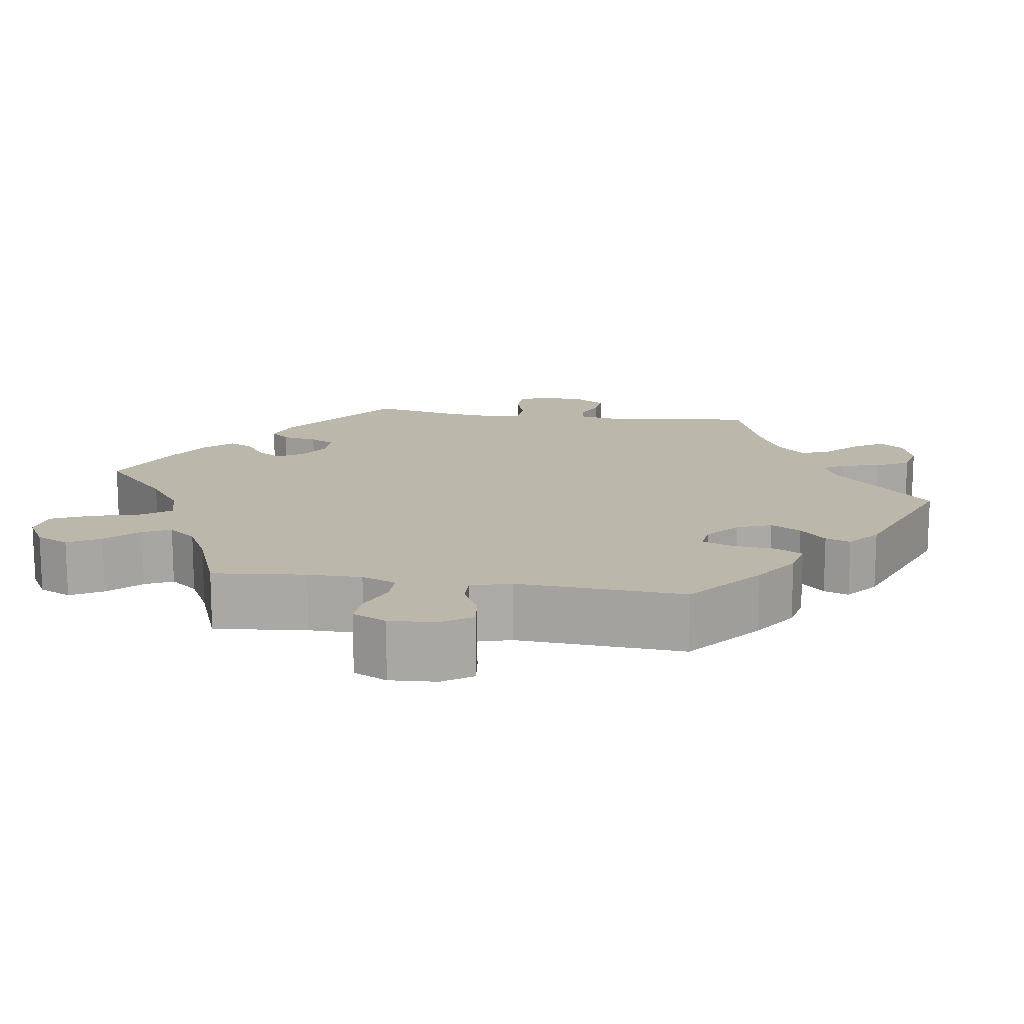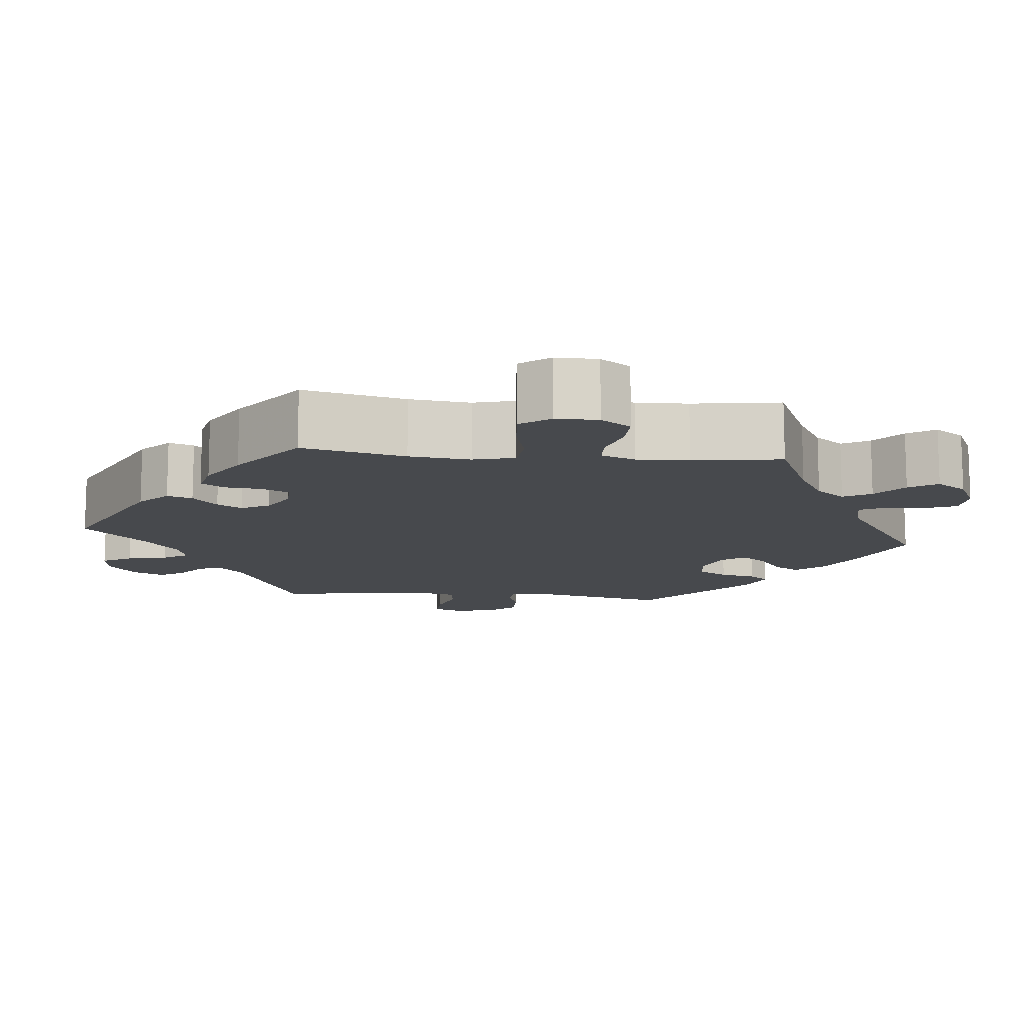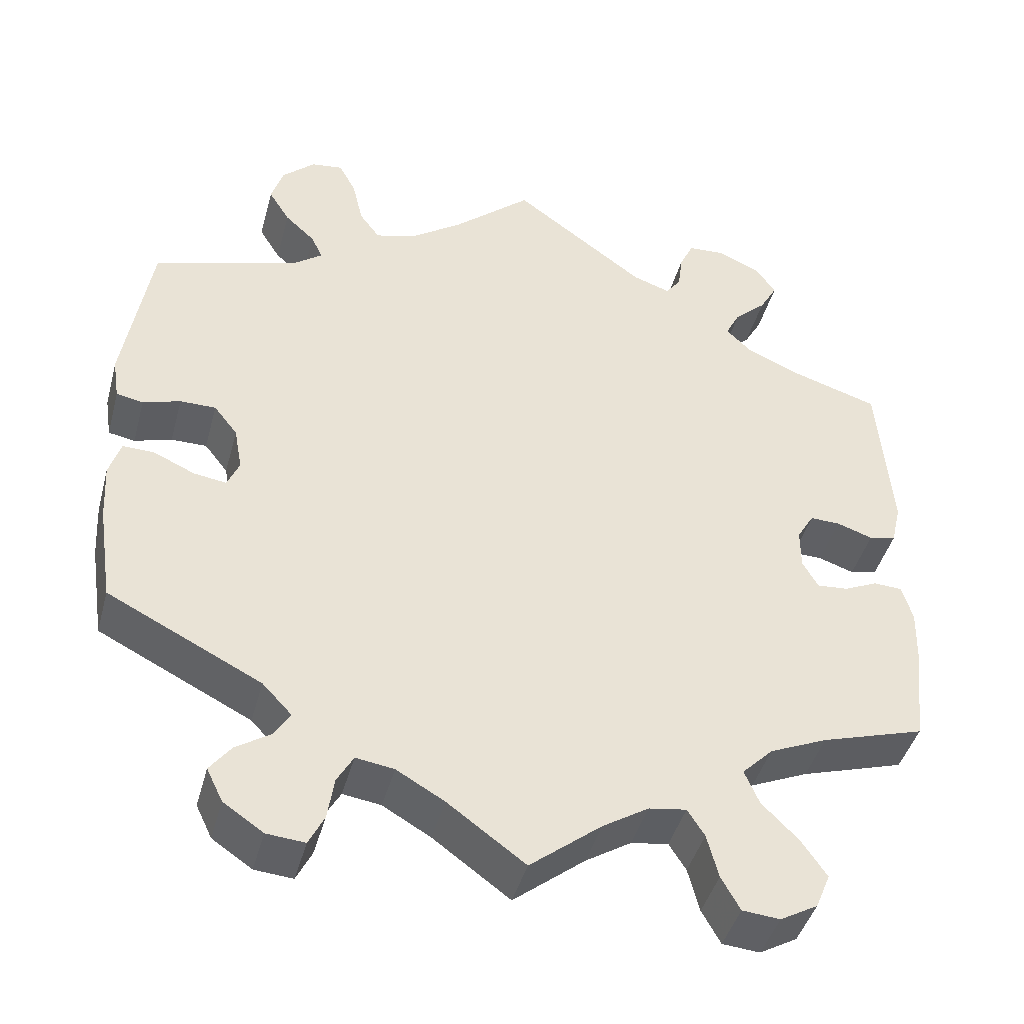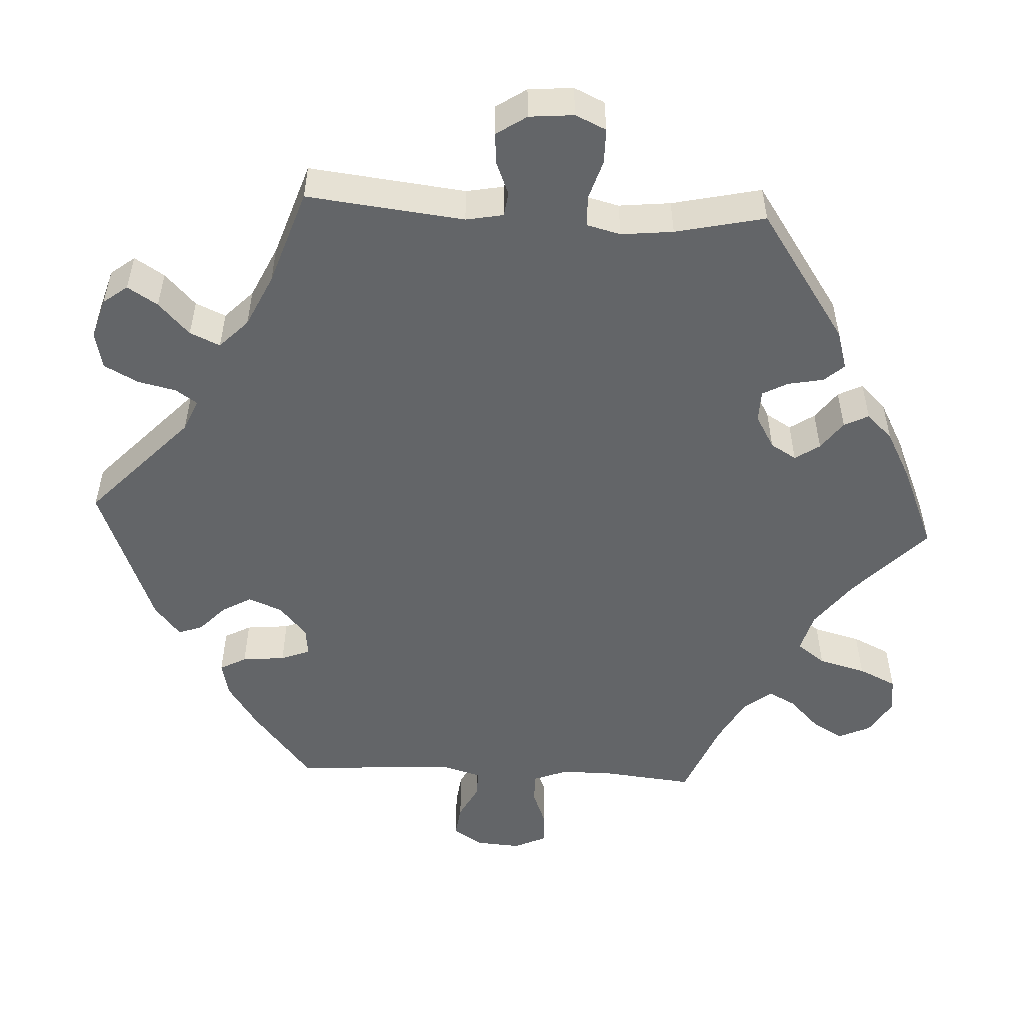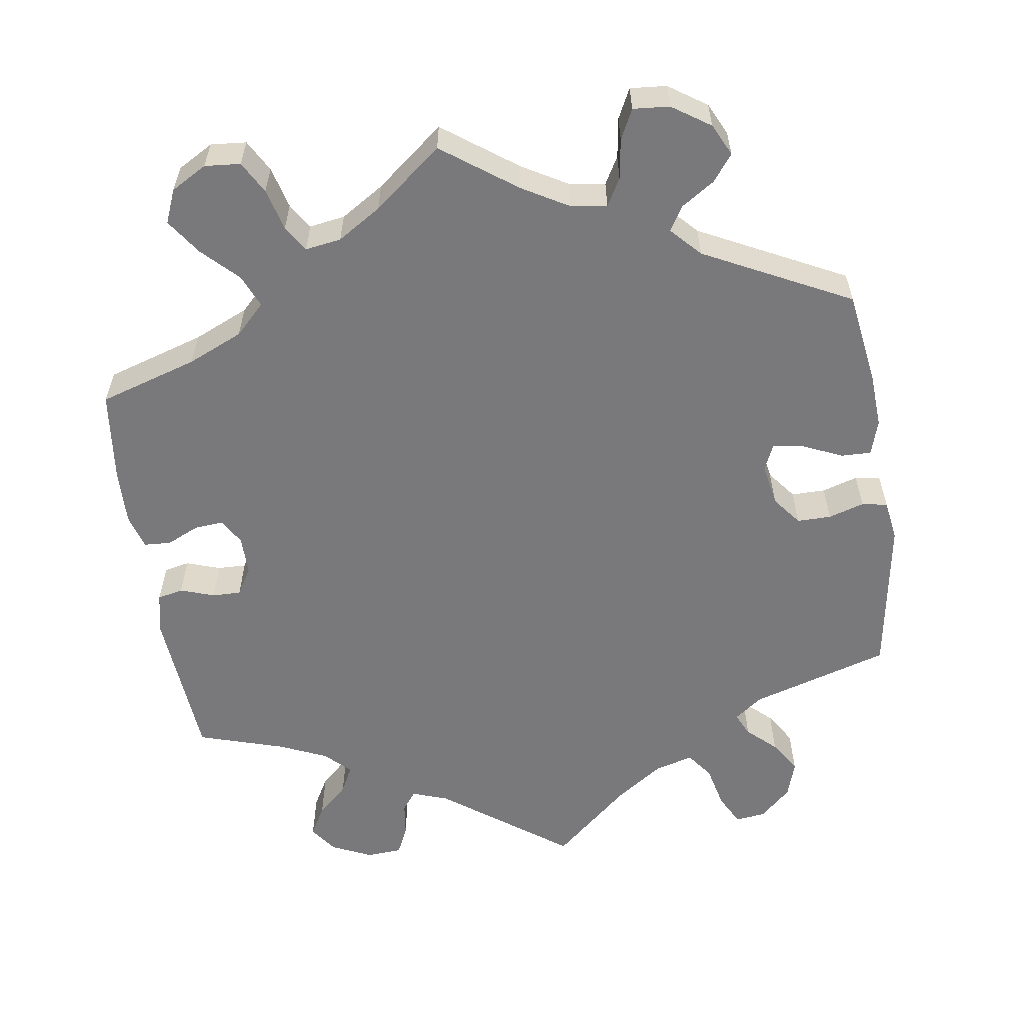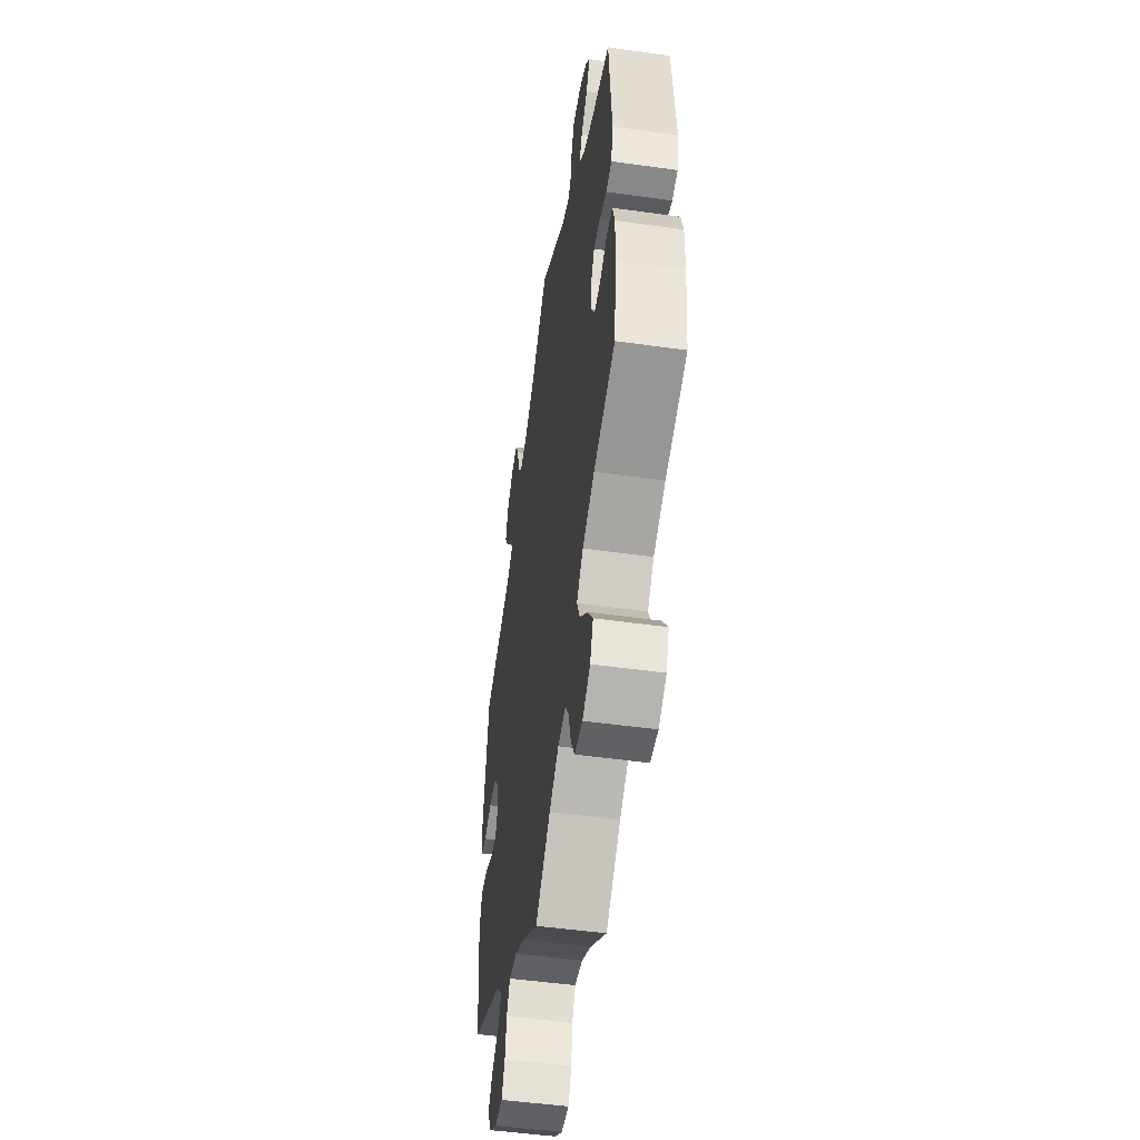
<metadata>
{"format":"obj","ext":"obj","renderer":"f3d","projection":"perspective","resolution":1024,"background":"white","views":[{"elev":14.3,"azim":-141.1,"up":"+Y"},{"elev":-12.0,"azim":144.2,"up":"+Y"},{"elev":-43.4,"azim":-14.9,"up":"+Z"},{"elev":-51.4,"azim":26.9,"up":"+Y"},{"elev":-57.9,"azim":-171.4,"up":"+Y"},{"elev":-50.7,"azim":81.3,"up":"+Z"}]}
</metadata>
<code>
v 0.163 0.07 0.458
v 0.209 0.07 0.442
v 0.228 0.07 0.467
v 0.234 0.07 0.512
v 0.251 0.07 0.548
v 0.297 0.07 0.551
v 0.349 0.07 0.527
v 0.374 0.07 0.492
v 0.352 0.07 0.453
v 0.313 0.07 0.417
v 0.295 0.07 0.382
v 0.327 0.07 0.351
v 0.388 0.07 0.324
v 0.5 0.07 0.289
v 0.516 0.07 0.086
v 0.504 0.07 0.035
v 0.471 0.07 0.028
v 0.427 0.07 0.043
v 0.39 0.07 0.044
v 0.369 0.07 0.009
v 0.369 0.07 -0.041
v 0.388 0.07 -0.075
v 0.426 0.07 -0.072
v 0.468 0.07 -0.053
v 0.503 0.07 -0.055
v 0.516 0.07 -0.1
v 0.514 0.07 -0.171
v 0.5 0.07 -0.289
v 0.373 0.07 -0.328
v 0.302 0.07 -0.359
v 0.264 0.07 -0.397
v 0.282 0.07 -0.439
v 0.327 0.07 -0.484
v 0.358 0.07 -0.529
v 0.34 0.07 -0.572
v 0.294 0.07 -0.598
v 0.248 0.07 -0.594
v 0.225 0.07 -0.553
v 0.211 0.07 -0.499
v 0.19 0.07 -0.466
v 0.144 0.07 -0.473
v 0.088 0.07 -0.508
v 0 0.07 -0.578
v -0.095 0.07 -0.509
v -0.154 0.07 -0.475
v -0.201 0.07 -0.468
v -0.221 0.07 -0.503
v -0.229 0.07 -0.555
v -0.248 0.07 -0.593
v -0.295 0.07 -0.589
v -0.344 0.07 -0.556
v -0.364 0.07 -0.515
v -0.338 0.07 -0.481
v -0.295 0.07 -0.453
v -0.276 0.07 -0.422
v -0.312 0.07 -0.384
v -0.501 0.07 -0.289
v -0.519 0.07 -0.169
v -0.523 0.07 -0.098
v -0.509 0.07 -0.053
v -0.47 0.07 -0.054
v -0.419 0.07 -0.077
v -0.379 0.07 -0.083
v -0.364 0.07 -0.049
v -0.374 0.07 0.005
v -0.403 0.07 0.042
v -0.447 0.07 0.042
v -0.493 0.07 0.028
v -0.526 0.07 0.034
v -0.534 0.07 0.086
v -0.501 0.07 0.289
v -0.322 0.07 0.343
v -0.286 0.07 0.37
v -0.3 0.07 0.4
v -0.337 0.07 0.434
v -0.363 0.07 0.476
v -0.348 0.07 0.523
v -0.308 0.07 0.56
v -0.269 0.07 0.565
v -0.248 0.07 0.525
v -0.235 0.07 0.469
v -0.21 0.07 0.435
v -0.16 0.07 0.449
v -0.098 0.07 0.492
v 0 0.07 0.578
v 0.163 0 0.458
v 0.209 0 0.442
v 0.228 0 0.467
v 0.234 0 0.512
v 0.251 0 0.548
v 0.297 0 0.551
v 0.349 0 0.527
v 0.374 0 0.492
v 0.352 0 0.453
v 0.313 0 0.417
v 0.295 0 0.382
v 0.327 0 0.351
v 0.388 0 0.324
v 0.5 0 0.289
v 0.516 0 0.086
v 0.504 0 0.035
v 0.471 0 0.028
v 0.427 0 0.043
v 0.39 0 0.044
v 0.369 0 0.009
v 0.369 0 -0.041
v 0.388 0 -0.075
v 0.426 0 -0.072
v 0.468 0 -0.053
v 0.503 0 -0.055
v 0.516 0 -0.1
v 0.514 0 -0.171
v 0.5 0 -0.289
v 0.373 0 -0.328
v 0.302 0 -0.359
v 0.264 0 -0.397
v 0.282 0 -0.439
v 0.327 0 -0.484
v 0.358 0 -0.529
v 0.34 0 -0.572
v 0.294 0 -0.598
v 0.248 0 -0.594
v 0.225 0 -0.553
v 0.211 0 -0.499
v 0.19 0 -0.466
v 0.144 0 -0.473
v 0.088 0 -0.508
v 0 0 -0.578
v -0.095 0 -0.509
v -0.154 0 -0.475
v -0.201 0 -0.468
v -0.221 0 -0.503
v -0.229 0 -0.555
v -0.248 0 -0.593
v -0.295 0 -0.589
v -0.344 0 -0.556
v -0.364 0 -0.515
v -0.338 0 -0.481
v -0.295 0 -0.453
v -0.276 0 -0.422
v -0.312 0 -0.384
v -0.501 0 -0.289
v -0.519 0 -0.169
v -0.523 0 -0.098
v -0.509 0 -0.053
v -0.47 0 -0.054
v -0.419 0 -0.077
v -0.379 0 -0.083
v -0.364 0 -0.049
v -0.374 0 0.005
v -0.403 0 0.042
v -0.447 0 0.042
v -0.493 0 0.028
v -0.526 0 0.034
v -0.534 0 0.086
v -0.501 0 0.289
v -0.322 0 0.343
v -0.286 0 0.37
v -0.3 0 0.4
v -0.337 0 0.434
v -0.363 0 0.476
v -0.348 0 0.523
v -0.308 0 0.56
v -0.269 0 0.565
v -0.248 0 0.525
v -0.235 0 0.469
v -0.21 0 0.435
v -0.16 0 0.449
v -0.098 0 0.492
v 0 0 0.578
f 84 85 1
f 83 84 1 2
f 82 83 2
f 78 79 80 81
f 78 81 82
f 77 78 82
f 74 75 76 77
f 73 74 77 82
f 69 70 71 72
f 67 68 69 72
f 66 67 72 73
f 65 66 73 82
f 59 60 61 62
f 59 62 63
f 56 57 58 59
f 55 56 59 63
f 51 52 53 54
f 51 54 55
f 50 51 55
f 47 48 49 50
f 46 47 50 55
f 45 46 55 63
f 42 43 44
f 41 42 44 45
f 40 41 45 63
f 36 37 38 39
f 36 39 40
f 35 36 40
f 32 33 34 35
f 32 35 40
f 31 32 40 63
f 26 27 28 29
f 26 29 30
f 23 24 25 26
f 22 23 26 30
f 21 22 30 31
f 15 16 17 18
f 13 14 15 18
f 12 13 18 19
f 11 12 19 20
f 7 8 9 10
f 7 10 11
f 6 7 11
f 3 4 5 6
f 2 3 6 11
f 64 65 82 2
f 21 31 63 64
f 20 21 64
f 2 11 20 64
f 86 170 169
f 87 86 169 168
f 87 168 167
f 166 165 164 163
f 167 166 163
f 167 163 162
f 162 161 160 159
f 167 162 159 158
f 157 156 155 154
f 157 154 153 152
f 158 157 152 151
f 167 158 151 150
f 147 146 145 144
f 148 147 144
f 144 143 142 141
f 148 144 141 140
f 139 138 137 136
f 140 139 136
f 140 136 135
f 135 134 133 132
f 140 135 132 131
f 148 140 131 130
f 129 128 127
f 130 129 127 126
f 148 130 126 125
f 124 123 122 121
f 125 124 121
f 125 121 120
f 120 119 118 117
f 125 120 117
f 148 125 117 116
f 114 113 112 111
f 115 114 111
f 111 110 109 108
f 115 111 108 107
f 116 115 107 106
f 103 102 101 100
f 103 100 99 98
f 104 103 98 97
f 105 104 97 96
f 95 94 93 92
f 96 95 92
f 96 92 91
f 91 90 89 88
f 96 91 88 87
f 87 167 150 149
f 149 148 116 106
f 149 106 105
f 149 105 96 87
f 1 86 87 2
f 2 87 88 3
f 3 88 89 4
f 4 89 90 5
f 5 90 91 6
f 6 91 92 7
f 7 92 93 8
f 8 93 94 9
f 9 94 95 10
f 10 95 96 11
f 11 96 97 12
f 12 97 98 13
f 13 98 99 14
f 14 99 100 15
f 15 100 101 16
f 16 101 102 17
f 17 102 103 18
f 18 103 104 19
f 19 104 105 20
f 20 105 106 21
f 21 106 107 22
f 22 107 108 23
f 23 108 109 24
f 24 109 110 25
f 25 110 111 26
f 26 111 112 27
f 27 112 113 28
f 28 113 114 29
f 29 114 115 30
f 30 115 116 31
f 31 116 117 32
f 32 117 118 33
f 33 118 119 34
f 34 119 120 35
f 35 120 121 36
f 36 121 122 37
f 37 122 123 38
f 38 123 124 39
f 39 124 125 40
f 40 125 126 41
f 41 126 127 42
f 42 127 128 43
f 43 128 129 44
f 44 129 130 45
f 45 130 131 46
f 46 131 132 47
f 47 132 133 48
f 48 133 134 49
f 49 134 135 50
f 50 135 136 51
f 51 136 137 52
f 52 137 138 53
f 53 138 139 54
f 54 139 140 55
f 55 140 141 56
f 56 141 142 57
f 57 142 143 58
f 58 143 144 59
f 59 144 145 60
f 60 145 146 61
f 61 146 147 62
f 62 147 148 63
f 63 148 149 64
f 64 149 150 65
f 65 150 151 66
f 66 151 152 67
f 67 152 153 68
f 68 153 154 69
f 69 154 155 70
f 70 155 156 71
f 71 156 157 72
f 72 157 158 73
f 73 158 159 74
f 74 159 160 75
f 75 160 161 76
f 76 161 162 77
f 77 162 163 78
f 78 163 164 79
f 79 164 165 80
f 80 165 166 81
f 81 166 167 82
f 82 167 168 83
f 83 168 169 84
f 84 169 170 85
f 85 170 86 1

</code>
